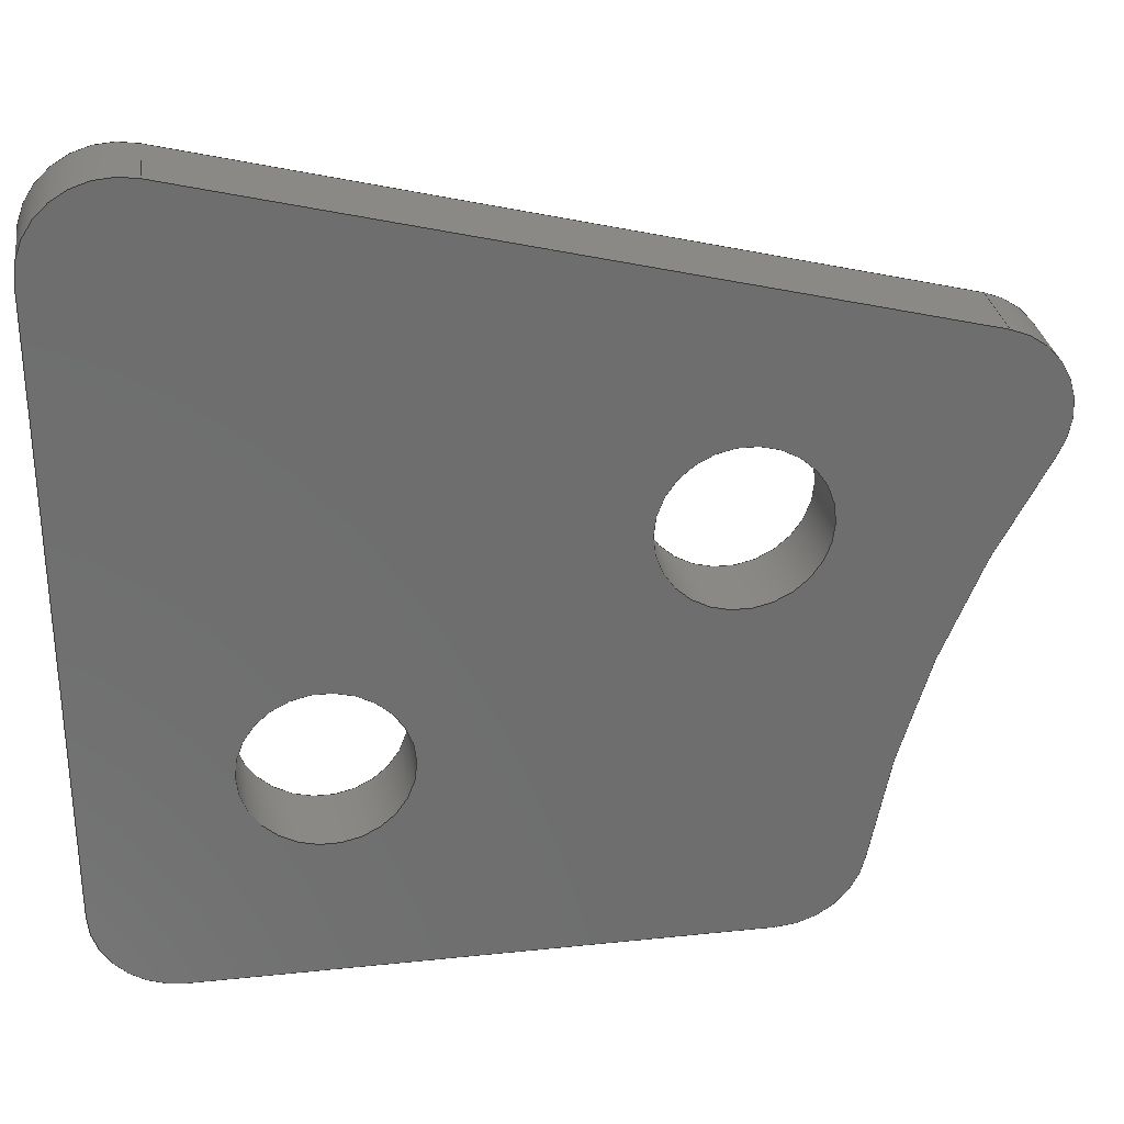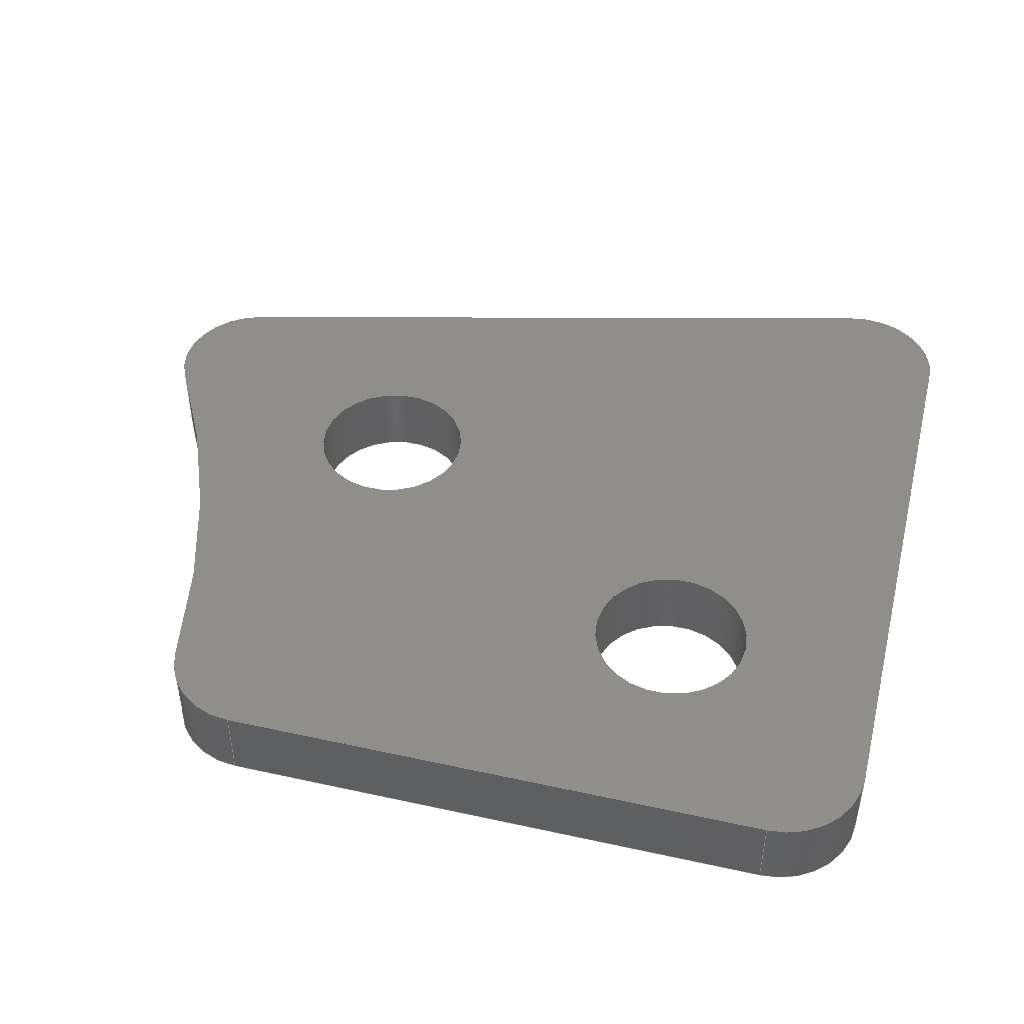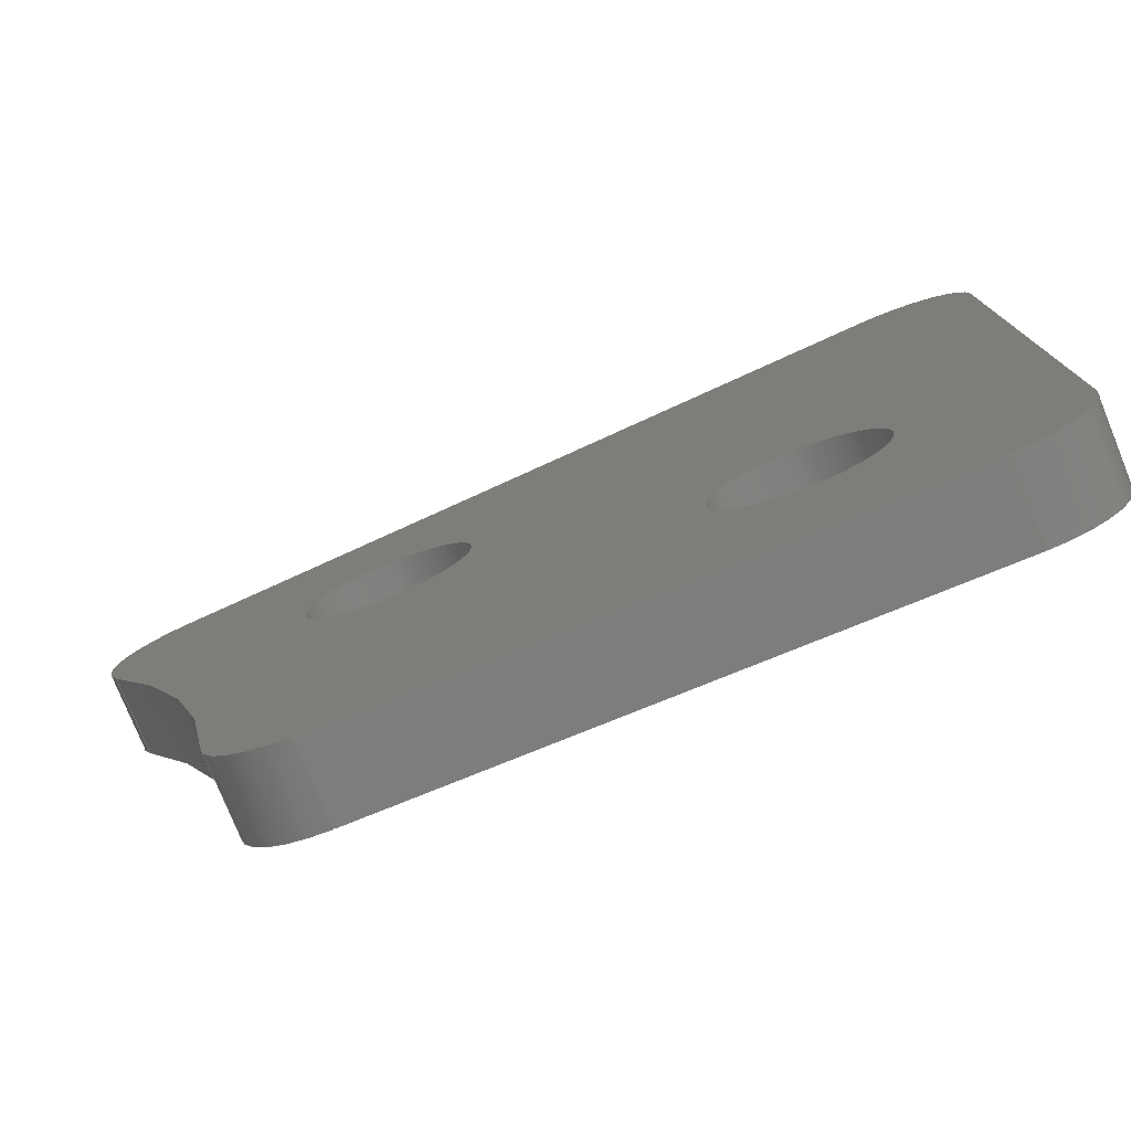
<metadata>
{"format":"step","ext":"step","renderer":"f3d","projection":"perspective","resolution":1024,"background":"white","views":[{"elev":29.8,"azim":171.3,"up":"+Y"},{"elev":45.6,"azim":14.2,"up":"+Z"},{"elev":-77.5,"azim":22.1,"up":"+Y"}]}
</metadata>
<code>
ISO-10303-21;
DATA;
#1=SHAPE_REPRESENTATION_RELATIONSHIP('','',#220,#2);
#2=ADVANCED_BREP_SHAPE_REPRESENTATION('',(#218),#378);
#3=PLANE('',#225);
#4=PLANE('',#229);
#5=PLANE('',#233);
#6=PLANE('',#240);
#7=PLANE('',#243);
#8=LINE('',#321,#22);
#9=LINE('',#325,#23);
#10=LINE('',#327,#24);
#11=LINE('',#329,#25);
#12=LINE('',#331,#26);
#13=LINE('',#335,#27);
#14=LINE('',#339,#28);
#15=LINE('',#341,#29);
#16=LINE('',#343,#30);
#17=LINE('',#347,#31);
#18=LINE('',#351,#32);
#19=LINE('',#353,#33);
#20=LINE('',#355,#34);
#21=LINE('',#359,#35);
#22=VECTOR('',#254,1);
#23=VECTOR('',#257,1);
#24=VECTOR('',#260,1);
#25=VECTOR('',#261,1);
#26=VECTOR('',#262,1);
#27=VECTOR('',#267,1);
#28=VECTOR('',#272,1);
#29=VECTOR('',#273,1);
#30=VECTOR('',#274,1);
#31=VECTOR('',#279,1);
#32=VECTOR('',#284,1);
#33=VECTOR('',#285,1);
#34=VECTOR('',#286,1);
#35=VECTOR('',#291,1);
#36=ORIENTED_EDGE('',*,*,#92,.T.);
#37=ORIENTED_EDGE('',*,*,#93,.F.);
#38=ORIENTED_EDGE('',*,*,#94,.F.);
#39=ORIENTED_EDGE('',*,*,#95,.T.);
#40=ORIENTED_EDGE('',*,*,#96,.F.);
#41=ORIENTED_EDGE('',*,*,#97,.F.);
#42=ORIENTED_EDGE('',*,*,#98,.T.);
#43=ORIENTED_EDGE('',*,*,#93,.T.);
#44=ORIENTED_EDGE('',*,*,#99,.T.);
#45=ORIENTED_EDGE('',*,*,#100,.F.);
#46=ORIENTED_EDGE('',*,*,#101,.F.);
#47=ORIENTED_EDGE('',*,*,#97,.T.);
#48=ORIENTED_EDGE('',*,*,#102,.T.);
#49=ORIENTED_EDGE('',*,*,#103,.F.);
#50=ORIENTED_EDGE('',*,*,#104,.F.);
#51=ORIENTED_EDGE('',*,*,#100,.T.);
#52=ORIENTED_EDGE('',*,*,#105,.T.);
#53=ORIENTED_EDGE('',*,*,#106,.F.);
#54=ORIENTED_EDGE('',*,*,#107,.F.);
#55=ORIENTED_EDGE('',*,*,#103,.T.);
#56=ORIENTED_EDGE('',*,*,#108,.T.);
#57=ORIENTED_EDGE('',*,*,#109,.F.);
#58=ORIENTED_EDGE('',*,*,#110,.F.);
#59=ORIENTED_EDGE('',*,*,#106,.T.);
#60=ORIENTED_EDGE('',*,*,#111,.T.);
#61=ORIENTED_EDGE('',*,*,#112,.F.);
#62=ORIENTED_EDGE('',*,*,#113,.F.);
#63=ORIENTED_EDGE('',*,*,#109,.T.);
#64=ORIENTED_EDGE('',*,*,#114,.F.);
#65=ORIENTED_EDGE('',*,*,#95,.F.);
#66=ORIENTED_EDGE('',*,*,#115,.T.);
#67=ORIENTED_EDGE('',*,*,#112,.T.);
#68=ORIENTED_EDGE('',*,*,#116,.F.);
#69=ORIENTED_EDGE('',*,*,#117,.F.);
#70=ORIENTED_EDGE('',*,*,#94,.T.);
#71=ORIENTED_EDGE('',*,*,#98,.F.);
#72=ORIENTED_EDGE('',*,*,#101,.T.);
#73=ORIENTED_EDGE('',*,*,#104,.T.);
#74=ORIENTED_EDGE('',*,*,#107,.T.);
#75=ORIENTED_EDGE('',*,*,#110,.T.);
#76=ORIENTED_EDGE('',*,*,#113,.T.);
#77=ORIENTED_EDGE('',*,*,#115,.F.);
#78=ORIENTED_EDGE('',*,*,#118,.T.);
#79=ORIENTED_EDGE('',*,*,#119,.T.);
#80=ORIENTED_EDGE('',*,*,#92,.F.);
#81=ORIENTED_EDGE('',*,*,#114,.T.);
#82=ORIENTED_EDGE('',*,*,#111,.F.);
#83=ORIENTED_EDGE('',*,*,#108,.F.);
#84=ORIENTED_EDGE('',*,*,#105,.F.);
#85=ORIENTED_EDGE('',*,*,#102,.F.);
#86=ORIENTED_EDGE('',*,*,#99,.F.);
#87=ORIENTED_EDGE('',*,*,#96,.T.);
#88=ORIENTED_EDGE('',*,*,#117,.T.);
#89=ORIENTED_EDGE('',*,*,#119,.F.);
#90=ORIENTED_EDGE('',*,*,#116,.T.);
#91=ORIENTED_EDGE('',*,*,#118,.F.);
#92=EDGE_CURVE('',#120,#121,#140,.T.);
#93=EDGE_CURVE('',#122,#121,#8,.T.);
#94=EDGE_CURVE('',#123,#122,#141,.T.);
#95=EDGE_CURVE('',#123,#120,#9,.T.);
#96=EDGE_CURVE('',#124,#121,#10,.T.);
#97=EDGE_CURVE('',#125,#124,#11,.T.);
#98=EDGE_CURVE('',#125,#122,#12,.T.);
#99=EDGE_CURVE('',#124,#126,#142,.T.);
#100=EDGE_CURVE('',#127,#126,#13,.T.);
#101=EDGE_CURVE('',#125,#127,#143,.T.);
#102=EDGE_CURVE('',#126,#128,#14,.T.);
#103=EDGE_CURVE('',#129,#128,#15,.T.);
#104=EDGE_CURVE('',#127,#129,#16,.T.);
#105=EDGE_CURVE('',#128,#130,#144,.T.);
#106=EDGE_CURVE('',#131,#130,#17,.T.);
#107=EDGE_CURVE('',#129,#131,#145,.T.);
#108=EDGE_CURVE('',#130,#132,#18,.T.);
#109=EDGE_CURVE('',#133,#132,#19,.T.);
#110=EDGE_CURVE('',#131,#133,#20,.T.);
#111=EDGE_CURVE('',#132,#134,#146,.T.);
#112=EDGE_CURVE('',#135,#134,#21,.T.);
#113=EDGE_CURVE('',#133,#135,#147,.T.);
#114=EDGE_CURVE('',#120,#134,#148,.T.);
#115=EDGE_CURVE('',#123,#135,#149,.T.);
#116=EDGE_CURVE('',#136,#136,#150,.T.);
#117=EDGE_CURVE('',#137,#137,#151,.T.);
#118=EDGE_CURVE('',#138,#138,#152,.T.);
#119=EDGE_CURVE('',#139,#139,#153,.T.);
#120=VERTEX_POINT('',#319);
#121=VERTEX_POINT('',#320);
#122=VERTEX_POINT('',#322);
#123=VERTEX_POINT('',#324);
#124=VERTEX_POINT('',#328);
#125=VERTEX_POINT('',#330);
#126=VERTEX_POINT('',#334);
#127=VERTEX_POINT('',#336);
#128=VERTEX_POINT('',#340);
#129=VERTEX_POINT('',#342);
#130=VERTEX_POINT('',#346);
#131=VERTEX_POINT('',#348);
#132=VERTEX_POINT('',#352);
#133=VERTEX_POINT('',#354);
#134=VERTEX_POINT('',#358);
#135=VERTEX_POINT('',#360);
#136=VERTEX_POINT('',#367);
#137=VERTEX_POINT('',#369);
#138=VERTEX_POINT('',#372);
#139=VERTEX_POINT('',#374);
#140=CIRCLE('',#223,0.0022);
#141=CIRCLE('',#224,0.0022);
#142=CIRCLE('',#227,0.0022);
#143=CIRCLE('',#228,0.0022);
#144=CIRCLE('',#231,0.0022);
#145=CIRCLE('',#232,0.0022);
#146=CIRCLE('',#235,0.0022);
#147=CIRCLE('',#236,0.0022);
#148=CIRCLE('',#238,0.02866);
#149=CIRCLE('',#239,0.02866);
#150=CIRCLE('',#241,0.0021);
#151=CIRCLE('',#242,0.0021);
#152=CIRCLE('',#244,0.0021);
#153=CIRCLE('',#245,0.0021);
#154=EDGE_LOOP('',(#36,#37,#38,#39));
#155=EDGE_LOOP('',(#40,#41,#42,#43));
#156=EDGE_LOOP('',(#44,#45,#46,#47));
#157=EDGE_LOOP('',(#48,#49,#50,#51));
#158=EDGE_LOOP('',(#52,#53,#54,#55));
#159=EDGE_LOOP('',(#56,#57,#58,#59));
#160=EDGE_LOOP('',(#60,#61,#62,#63));
#161=EDGE_LOOP('',(#64,#65,#66,#67));
#162=EDGE_LOOP('',(#68));
#163=EDGE_LOOP('',(#69));
#164=EDGE_LOOP('',(#70,#71,#72,#73,#74,#75,#76,#77));
#165=EDGE_LOOP('',(#78));
#166=EDGE_LOOP('',(#79));
#167=EDGE_LOOP('',(#80,#81,#82,#83,#84,#85,#86,#87));
#168=EDGE_LOOP('',(#88));
#169=EDGE_LOOP('',(#89));
#170=EDGE_LOOP('',(#90));
#171=EDGE_LOOP('',(#91));
#172=FACE_BOUND('',#154,.T.);
#173=FACE_BOUND('',#155,.T.);
#174=FACE_BOUND('',#156,.T.);
#175=FACE_BOUND('',#157,.T.);
#176=FACE_BOUND('',#158,.T.);
#177=FACE_BOUND('',#159,.T.);
#178=FACE_BOUND('',#160,.T.);
#179=FACE_BOUND('',#161,.T.);
#180=FACE_BOUND('',#162,.T.);
#181=FACE_BOUND('',#163,.T.);
#182=FACE_BOUND('',#164,.T.);
#183=FACE_BOUND('',#165,.T.);
#184=FACE_BOUND('',#166,.T.);
#185=FACE_BOUND('',#167,.T.);
#186=FACE_BOUND('',#168,.T.);
#187=FACE_BOUND('',#169,.T.);
#188=FACE_BOUND('',#170,.T.);
#189=FACE_BOUND('',#171,.T.);
#190=CYLINDRICAL_SURFACE('',#222,0.0022);
#191=CYLINDRICAL_SURFACE('',#226,0.0022);
#192=CYLINDRICAL_SURFACE('',#230,0.0022);
#193=CYLINDRICAL_SURFACE('',#234,0.0022);
#194=CYLINDRICAL_SURFACE('',#237,0.02866);
#195=CYLINDRICAL_SURFACE('',#246,0.0021);
#196=CYLINDRICAL_SURFACE('',#247,0.0021);
#197=ADVANCED_FACE('',(#172),#190,.T.);
#198=ADVANCED_FACE('',(#173),#3,.T.);
#199=ADVANCED_FACE('',(#174),#191,.T.);
#200=ADVANCED_FACE('',(#175),#4,.F.);
#201=ADVANCED_FACE('',(#176),#192,.T.);
#202=ADVANCED_FACE('',(#177),#5,.F.);
#203=ADVANCED_FACE('',(#178),#193,.T.);
#204=ADVANCED_FACE('',(#179),#194,.F.);
#205=ADVANCED_FACE('',(#180,#181,#182),#6,.T.);
#206=ADVANCED_FACE('',(#183,#184,#185),#7,.F.);
#207=ADVANCED_FACE('',(#186,#187),#195,.F.);
#208=ADVANCED_FACE('',(#188,#189),#196,.F.);
#209=CLOSED_SHELL('',(#197,#198,#199,#200,#201,#202,#203,#204,#205,#206,
#207,#208));
#210=STYLED_ITEM('',(#211),#218);
#211=PRESENTATION_STYLE_ASSIGNMENT((#212));
#212=SURFACE_STYLE_USAGE(.BOTH.,#213);
#213=SURFACE_SIDE_STYLE('',(#214));
#214=SURFACE_STYLE_FILL_AREA(#215);
#215=FILL_AREA_STYLE('',(#216));
#216=FILL_AREA_STYLE_COLOUR('',#217);
#217=COLOUR_RGB('',0.6471,0.6471,0.6471);
#218=MANIFOLD_SOLID_BREP('Tpl 3',#209);
#219=SHAPE_DEFINITION_REPRESENTATION(#383,#220);
#220=SHAPE_REPRESENTATION('Tpl 3',(#221),#378);
#221=AXIS2_PLACEMENT_3D('',#316,#248,#249);
#222=AXIS2_PLACEMENT_3D('',#317,#250,#251);
#223=AXIS2_PLACEMENT_3D('',#318,#252,#253);
#224=AXIS2_PLACEMENT_3D('',#323,#255,#256);
#225=AXIS2_PLACEMENT_3D('',#326,#258,#259);
#226=AXIS2_PLACEMENT_3D('',#332,#263,#264);
#227=AXIS2_PLACEMENT_3D('',#333,#265,#266);
#228=AXIS2_PLACEMENT_3D('',#337,#268,#269);
#229=AXIS2_PLACEMENT_3D('',#338,#270,#271);
#230=AXIS2_PLACEMENT_3D('',#344,#275,#276);
#231=AXIS2_PLACEMENT_3D('',#345,#277,#278);
#232=AXIS2_PLACEMENT_3D('',#349,#280,#281);
#233=AXIS2_PLACEMENT_3D('',#350,#282,#283);
#234=AXIS2_PLACEMENT_3D('',#356,#287,#288);
#235=AXIS2_PLACEMENT_3D('',#357,#289,#290);
#236=AXIS2_PLACEMENT_3D('',#361,#292,#293);
#237=AXIS2_PLACEMENT_3D('',#362,#294,#295);
#238=AXIS2_PLACEMENT_3D('',#363,#296,#297);
#239=AXIS2_PLACEMENT_3D('',#364,#298,#299);
#240=AXIS2_PLACEMENT_3D('',#365,#300,#301);
#241=AXIS2_PLACEMENT_3D('',#366,#302,#303);
#242=AXIS2_PLACEMENT_3D('',#368,#304,#305);
#243=AXIS2_PLACEMENT_3D('',#370,#306,#307);
#244=AXIS2_PLACEMENT_3D('',#371,#308,#309);
#245=AXIS2_PLACEMENT_3D('',#373,#310,#311);
#246=AXIS2_PLACEMENT_3D('',#375,#312,#313);
#247=AXIS2_PLACEMENT_3D('',#376,#314,#315);
#248=DIRECTION('',(0,0,1));
#249=DIRECTION('',(1,0,0));
#250=DIRECTION('',(0,0,-1));
#251=DIRECTION('',(-1,0,0));
#252=DIRECTION('',(0,0,1));
#253=DIRECTION('',(1,0,0));
#254=DIRECTION('',(0,0,-1));
#255=DIRECTION('',(0,0,1));
#256=DIRECTION('',(1,0,0));
#257=DIRECTION('',(0,0,-1));
#258=DIRECTION('',(-4.504e-16,-1,0));
#259=DIRECTION('',(1,-4.504e-16,0));
#260=DIRECTION('',(-1,4.504e-16,0));
#261=DIRECTION('',(0,0,-1));
#262=DIRECTION('',(-1,4.504e-16,0));
#263=DIRECTION('',(0,0,-1));
#264=DIRECTION('',(-1,0,0));
#265=DIRECTION('',(0,0,1));
#266=DIRECTION('',(1,0,0));
#267=DIRECTION('',(0,0,-1));
#268=DIRECTION('',(0,0,1));
#269=DIRECTION('',(1,0,0));
#270=DIRECTION('',(-1,8.588e-16,0));
#271=DIRECTION('',(-8.588e-16,-1,0));
#272=DIRECTION('',(8.588e-16,1,0));
#273=DIRECTION('',(0,0,-1));
#274=DIRECTION('',(8.588e-16,1,0));
#275=DIRECTION('',(0,0,-1));
#276=DIRECTION('',(-1,0,0));
#277=DIRECTION('',(0,0,1));
#278=DIRECTION('',(1,0,0));
#279=DIRECTION('',(0,0,-1));
#280=DIRECTION('',(0,0,1));
#281=DIRECTION('',(1,0,0));
#282=DIRECTION('',(0.2419,-0.9703,0));
#283=DIRECTION('',(0.9703,0.2419,0));
#284=DIRECTION('',(-0.9703,-0.2419,0));
#285=DIRECTION('',(0,0,-1));
#286=DIRECTION('',(-0.9703,-0.2419,0));
#287=DIRECTION('',(0,0,-1));
#288=DIRECTION('',(-1,0,0));
#289=DIRECTION('',(0,0,1));
#290=DIRECTION('',(1,0,0));
#291=DIRECTION('',(0,0,-1));
#292=DIRECTION('',(0,0,1));
#293=DIRECTION('',(1,0,0));
#294=DIRECTION('',(0,0,-1));
#295=DIRECTION('',(-1,0,0));
#296=DIRECTION('',(0,0,1));
#297=DIRECTION('',(1,0,0));
#298=DIRECTION('',(0,0,1));
#299=DIRECTION('',(1,0,0));
#300=DIRECTION('',(0,0,1));
#301=DIRECTION('',(1,0,0));
#302=DIRECTION('',(0,0,1));
#303=DIRECTION('',(1,0,0));
#304=DIRECTION('',(0,0,1));
#305=DIRECTION('',(1,0,0));
#306=DIRECTION('',(0,0,1));
#307=DIRECTION('',(1,0,0));
#308=DIRECTION('',(0,0,1));
#309=DIRECTION('',(1,0,0));
#310=DIRECTION('',(0,0,1));
#311=DIRECTION('',(1,0,0));
#312=DIRECTION('',(0,0,-1));
#313=DIRECTION('',(-1,0,0));
#314=DIRECTION('',(0,0,-1));
#315=DIRECTION('',(-1,0,0));
#316=CARTESIAN_POINT('',(0,0,0));
#317=CARTESIAN_POINT('',(0.06866,0.00096,0.0316));
#318=CARTESIAN_POINT('',(0.06866,0.00096,0.0296));
#319=CARTESIAN_POINT('',(0.06648,0.0006534,0.0296));
#320=CARTESIAN_POINT('',(0.06866,-0.00124,0.0296));
#321=CARTESIAN_POINT('',(0.06866,-0.00124,0.0316));
#322=CARTESIAN_POINT('',(0.06866,-0.00124,0.0316));
#323=CARTESIAN_POINT('',(0.06866,0.00096,0.0316));
#324=CARTESIAN_POINT('',(0.06648,0.0006534,0.0316));
#325=CARTESIAN_POINT('',(0.06648,0.0006534,0.0316));
#326=CARTESIAN_POINT('',(0.06866,-0.00124,0.0316));
#327=CARTESIAN_POINT('',(0.06866,-0.00124,0.0296));
#328=CARTESIAN_POINT('',(0.0831,-0.00124,0.0296));
#329=CARTESIAN_POINT('',(0.0831,-0.00124,0.0316));
#330=CARTESIAN_POINT('',(0.0831,-0.00124,0.0316));
#331=CARTESIAN_POINT('',(0.06866,-0.00124,0.0316));
#332=CARTESIAN_POINT('',(0.0831,0.00096,0.0316));
#333=CARTESIAN_POINT('',(0.0831,0.00096,0.0296));
#334=CARTESIAN_POINT('',(0.0853,0.00096,0.0296));
#335=CARTESIAN_POINT('',(0.0853,0.00096,0.0316));
#336=CARTESIAN_POINT('',(0.0853,0.00096,0.0316));
#337=CARTESIAN_POINT('',(0.0831,0.00096,0.0316));
#338=CARTESIAN_POINT('',(0.0853,-7.325e-17,0.0316));
#339=CARTESIAN_POINT('',(0.0853,-7.325e-17,0.0296));
#340=CARTESIAN_POINT('',(0.0853,0.01712,0.0296));
#341=CARTESIAN_POINT('',(0.0853,0.01712,0.0316));
#342=CARTESIAN_POINT('',(0.0853,0.01712,0.0316));
#343=CARTESIAN_POINT('',(0.0853,-7.325e-17,0.0316));
#344=CARTESIAN_POINT('',(0.0831,0.01712,0.0316));
#345=CARTESIAN_POINT('',(0.0831,0.01712,0.0296));
#346=CARTESIAN_POINT('',(0.08257,0.01925,0.0296));
#347=CARTESIAN_POINT('',(0.08257,0.01925,0.0316));
#348=CARTESIAN_POINT('',(0.08257,0.01925,0.0316));
#349=CARTESIAN_POINT('',(0.0831,0.01712,0.0316));
#350=CARTESIAN_POINT('',(0.0003126,-0.001254,0.0316));
#351=CARTESIAN_POINT('',(0.0003126,-0.001254,0.0296));
#352=CARTESIAN_POINT('',(0.06405,0.01464,0.0296));
#353=CARTESIAN_POINT('',(0.06405,0.01464,0.0316));
#354=CARTESIAN_POINT('',(0.06405,0.01464,0.0316));
#355=CARTESIAN_POINT('',(0.0003126,-0.001254,0.0316));
#356=CARTESIAN_POINT('',(0.06458,0.0125,0.0316));
#357=CARTESIAN_POINT('',(0.06458,0.0125,0.0296));
#358=CARTESIAN_POINT('',(0.06269,0.01137,0.0296));
#359=CARTESIAN_POINT('',(0.06269,0.01137,0.0316));
#360=CARTESIAN_POINT('',(0.06269,0.01137,0.0316));
#361=CARTESIAN_POINT('',(0.06458,0.0125,0.0316));
#362=CARTESIAN_POINT('',(0.0381,-0.00334,0.0316));
#363=CARTESIAN_POINT('',(0.0381,-0.00334,0.0296));
#364=CARTESIAN_POINT('',(0.0381,-0.00334,0.0316));
#365=CARTESIAN_POINT('',(0,0,0.0316));
#366=CARTESIAN_POINT('',(0.06983,0.0101,0.0316));
#367=CARTESIAN_POINT('',(0.07193,0.0101,0.0316));
#368=CARTESIAN_POINT('',(0.0795,0.00456,0.0316));
#369=CARTESIAN_POINT('',(0.0816,0.00456,0.0316));
#370=CARTESIAN_POINT('',(0,0,0.0296));
#371=CARTESIAN_POINT('',(0.06983,0.0101,0.0296));
#372=CARTESIAN_POINT('',(0.07193,0.0101,0.0296));
#373=CARTESIAN_POINT('',(0.0795,0.00456,0.0296));
#374=CARTESIAN_POINT('',(0.0816,0.00456,0.0296));
#375=CARTESIAN_POINT('',(0.0795,0.00456,0.0316));
#376=CARTESIAN_POINT('',(0.06983,0.0101,0.0316));
#377=MECHANICAL_DESIGN_GEOMETRIC_PRESENTATION_REPRESENTATION('',(#210),
#378);
#378=(
GEOMETRIC_REPRESENTATION_CONTEXT(3)
GLOBAL_UNCERTAINTY_ASSIGNED_CONTEXT((#379))
GLOBAL_UNIT_ASSIGNED_CONTEXT((#382,#381,#380))
REPRESENTATION_CONTEXT('Tpl 3','TOP_LEVEL_ASSEMBLY_PART')
);
#379=UNCERTAINTY_MEASURE_WITH_UNIT(LENGTH_MEASURE(1e-08),#382,
'DISTANCE_ACCURACY_VALUE','Maximum Tolerance applied to model');
#380=(
NAMED_UNIT(*)
SI_UNIT($,.STERADIAN.)
SOLID_ANGLE_UNIT()
);
#381=(
NAMED_UNIT(*)
PLANE_ANGLE_UNIT()
SI_UNIT($,.RADIAN.)
);
#382=(
LENGTH_UNIT()
NAMED_UNIT(*)
SI_UNIT($,.METRE.)
);
#383=PRODUCT_DEFINITION_SHAPE('','',#384);
#384=PRODUCT_DEFINITION('','',#386,#385);
#385=PRODUCT_DEFINITION_CONTEXT('',#392,'design');
#386=PRODUCT_DEFINITION_FORMATION_WITH_SPECIFIED_SOURCE('','',#388,
 .NOT_KNOWN.);
#387=PRODUCT_RELATED_PRODUCT_CATEGORY('','',(#388));
#388=PRODUCT('Tpl 3','Tpl 3','Tpl 3',(#390));
#389=PRODUCT_CATEGORY('','');
#390=PRODUCT_CONTEXT('',#392,'mechanical');
#391=APPLICATION_PROTOCOL_DEFINITION('international standard',
'ap242_managed_model_based_3d_engineering',2011,#392);
#392=APPLICATION_CONTEXT('managed model based 3d engineering');
ENDSEC;
END-ISO-10303-21;

</code>
